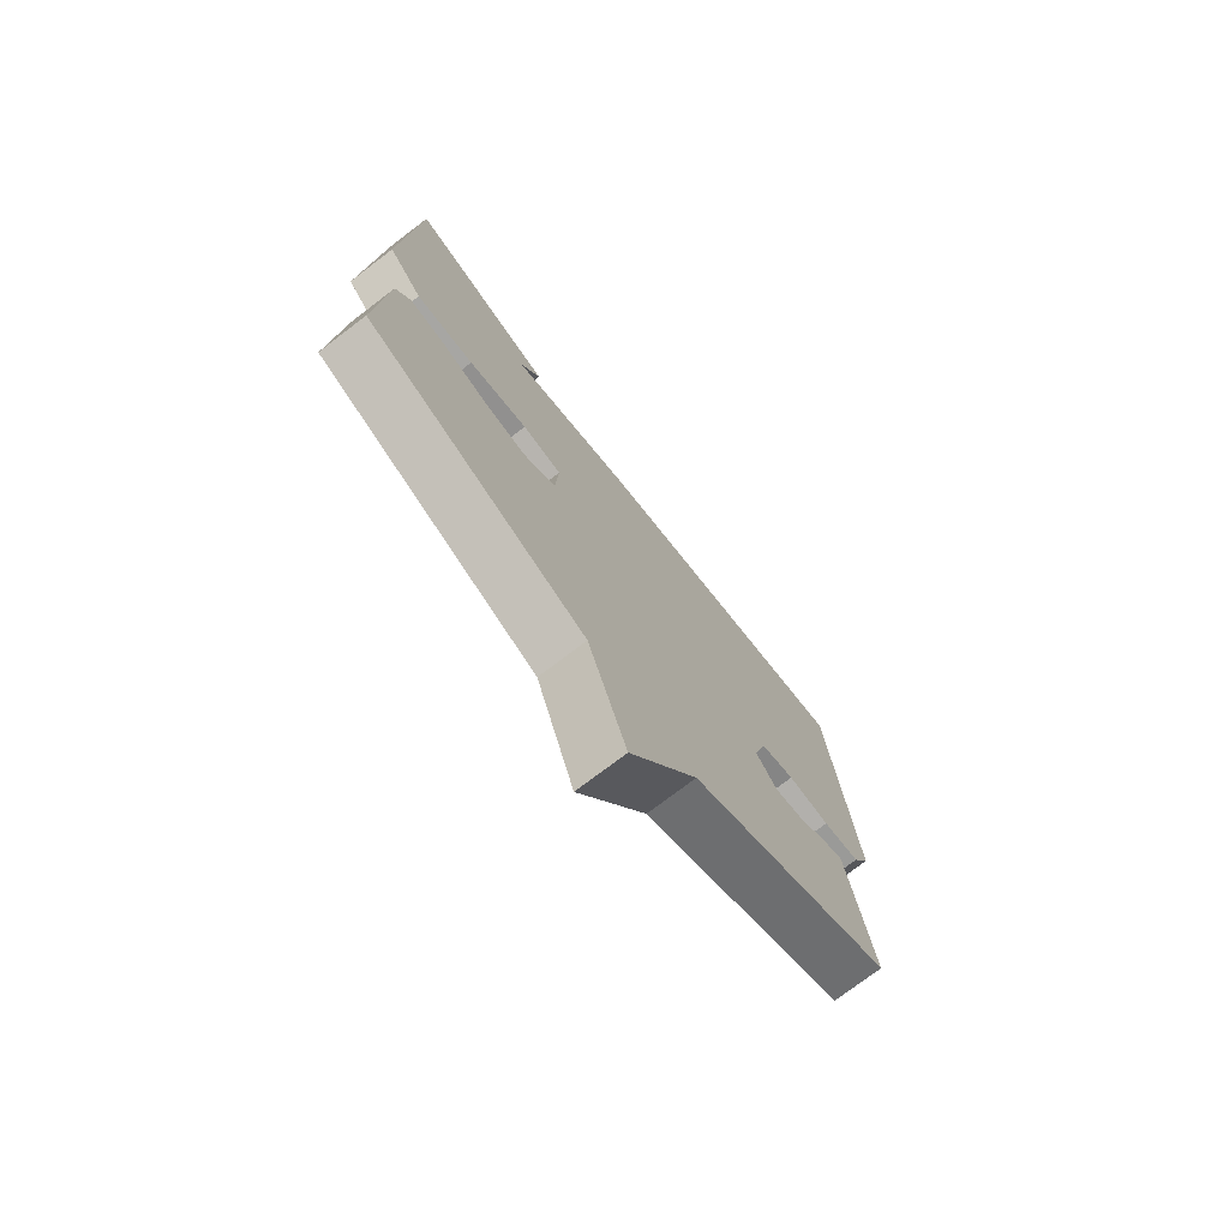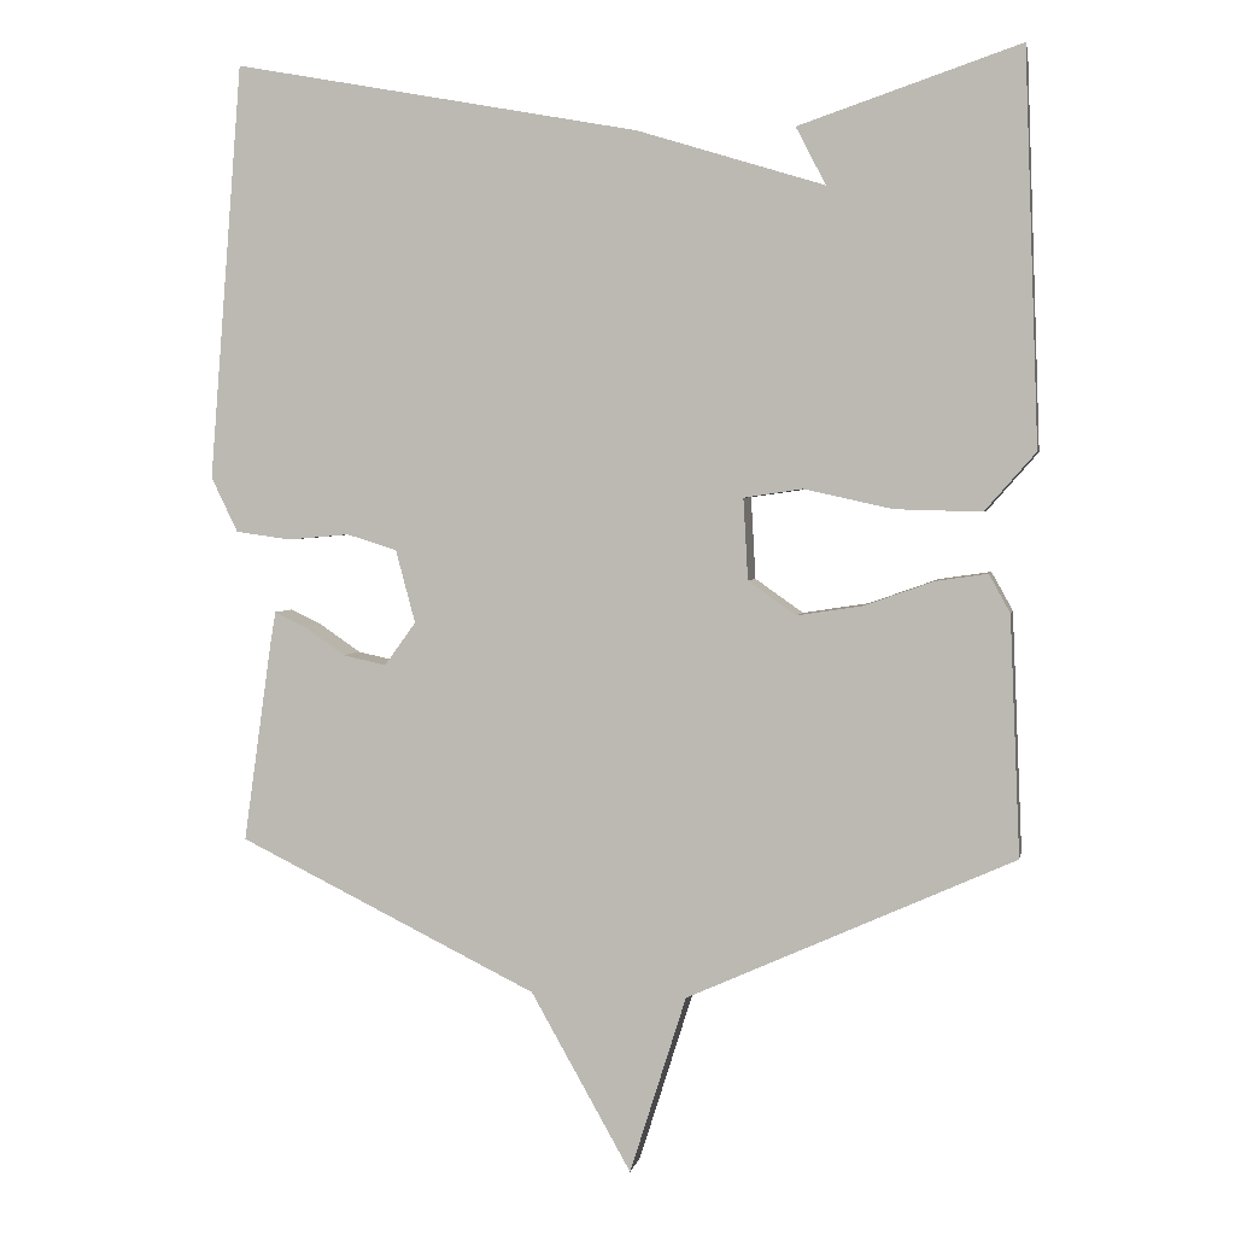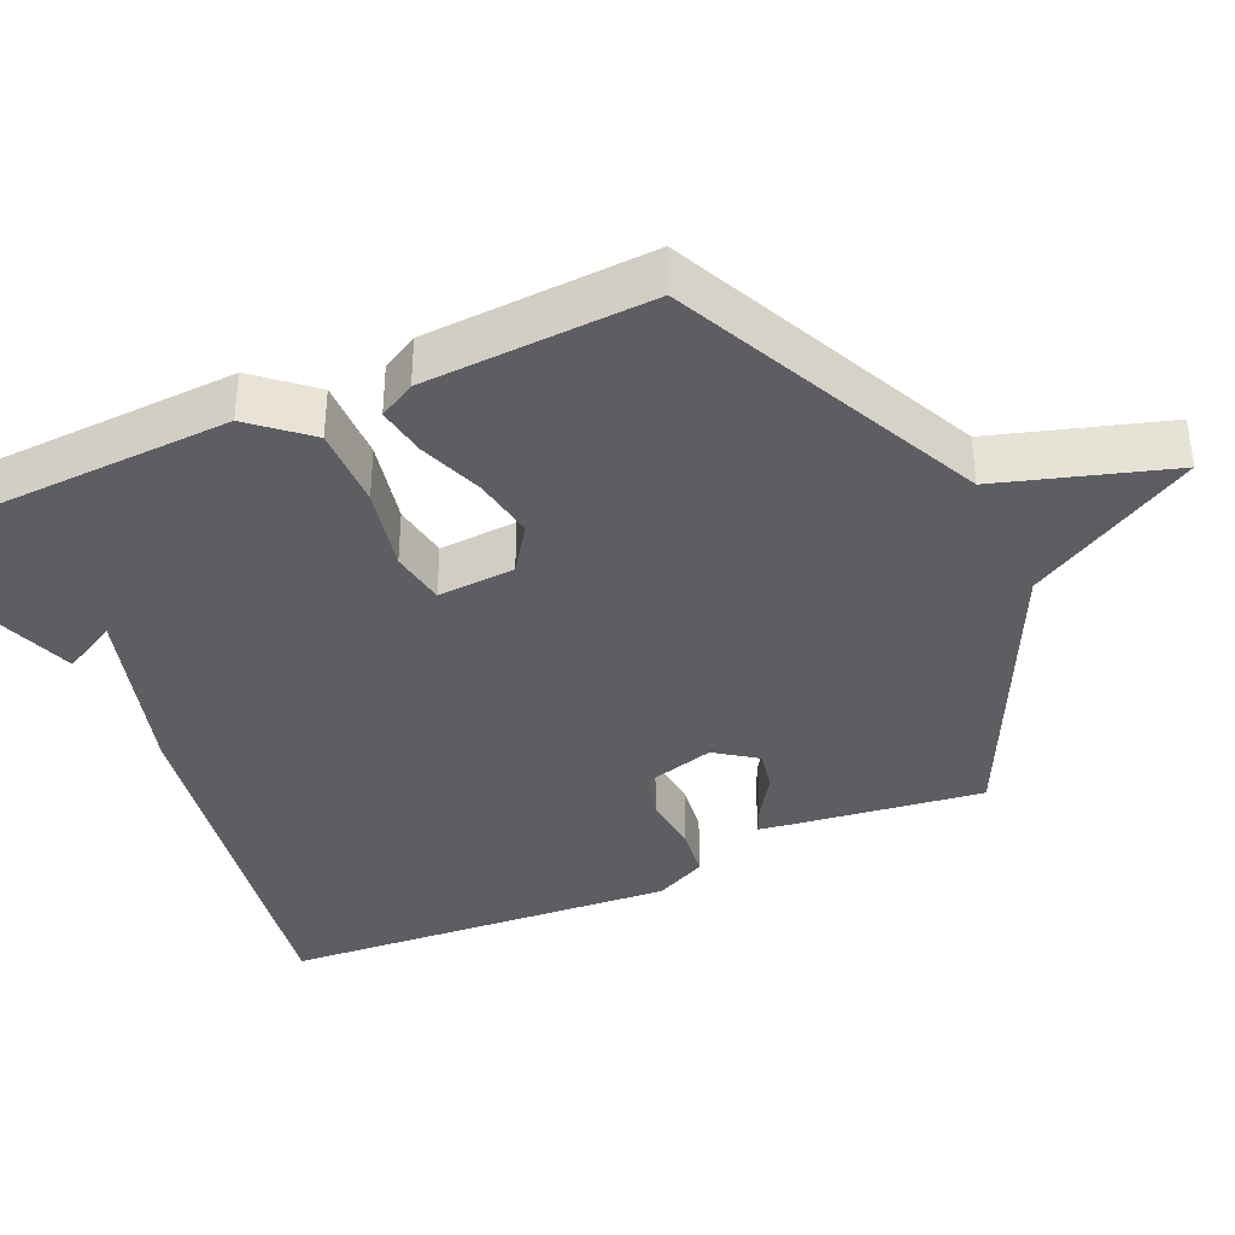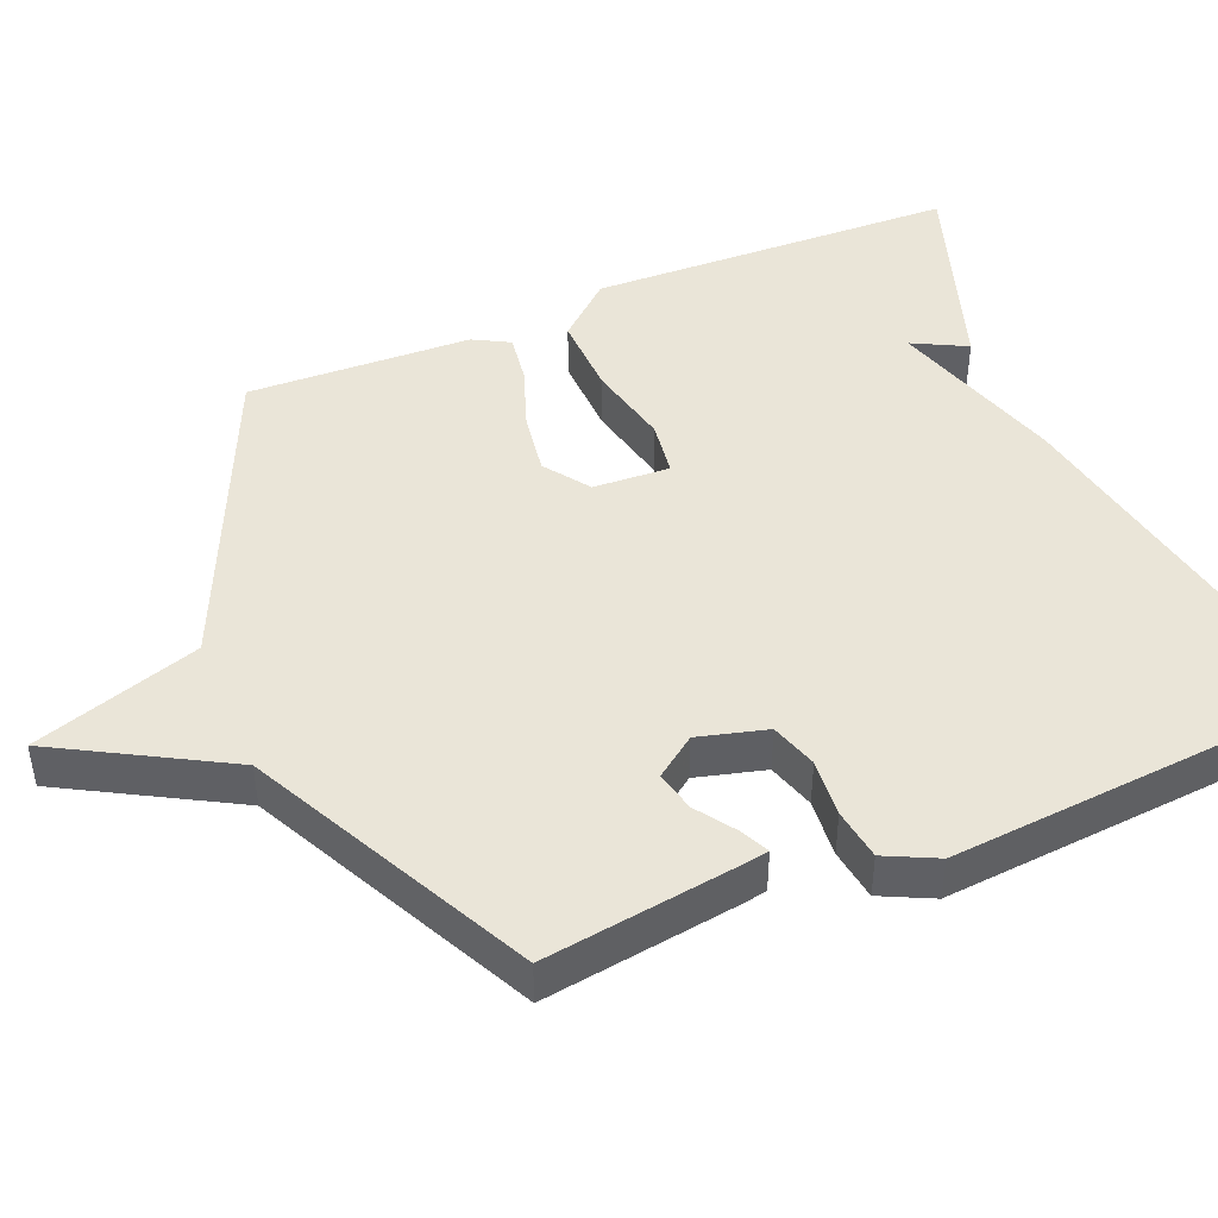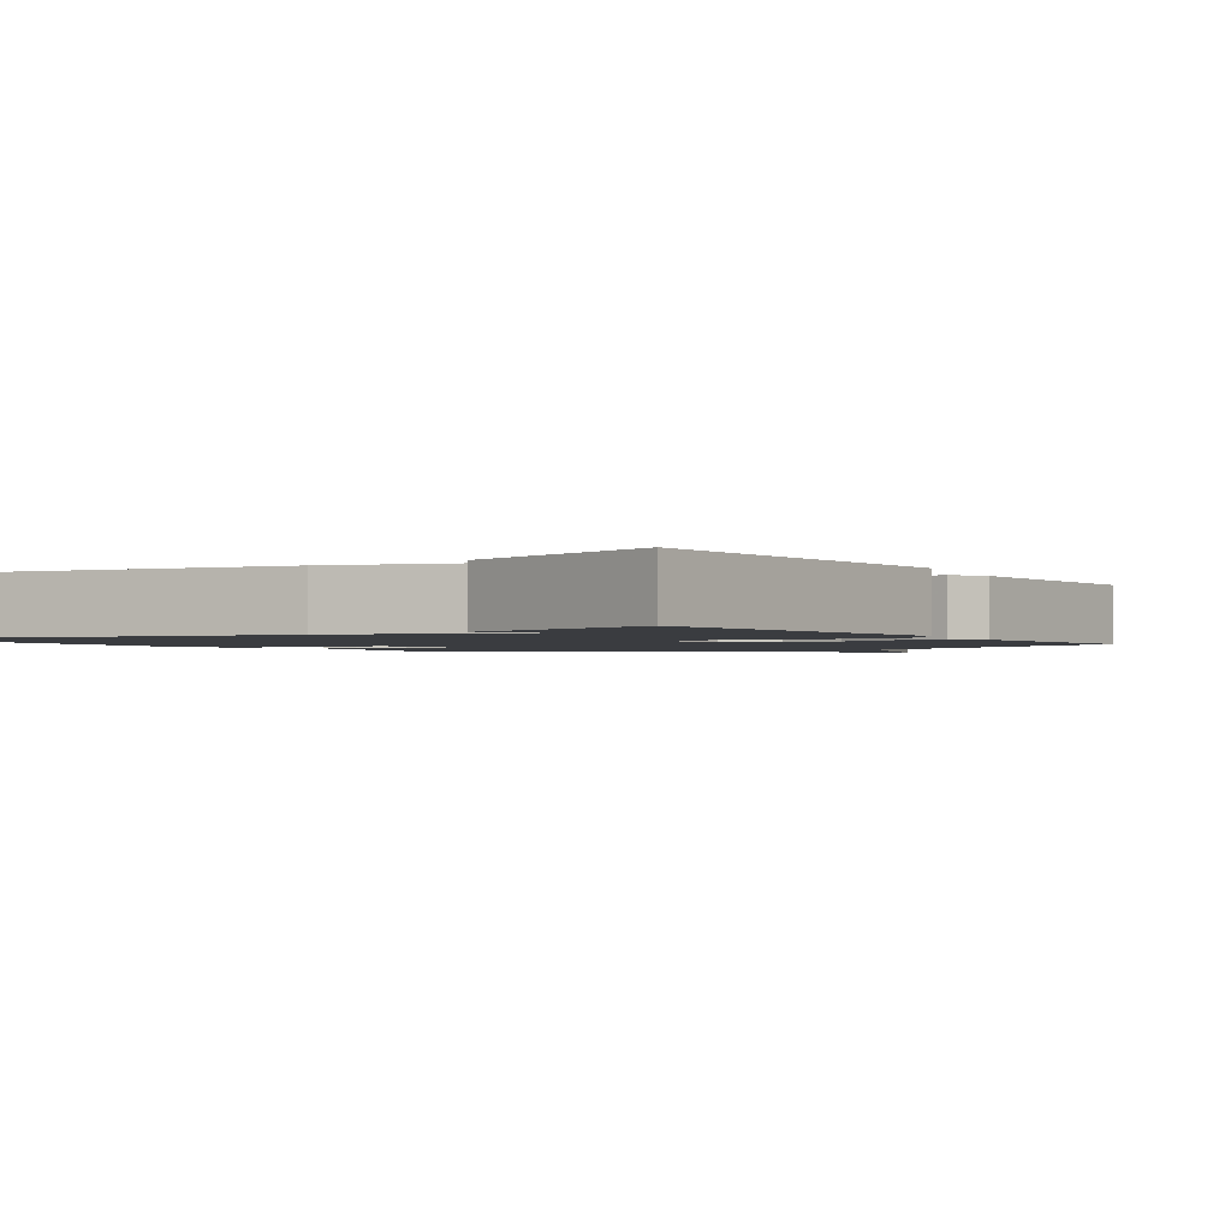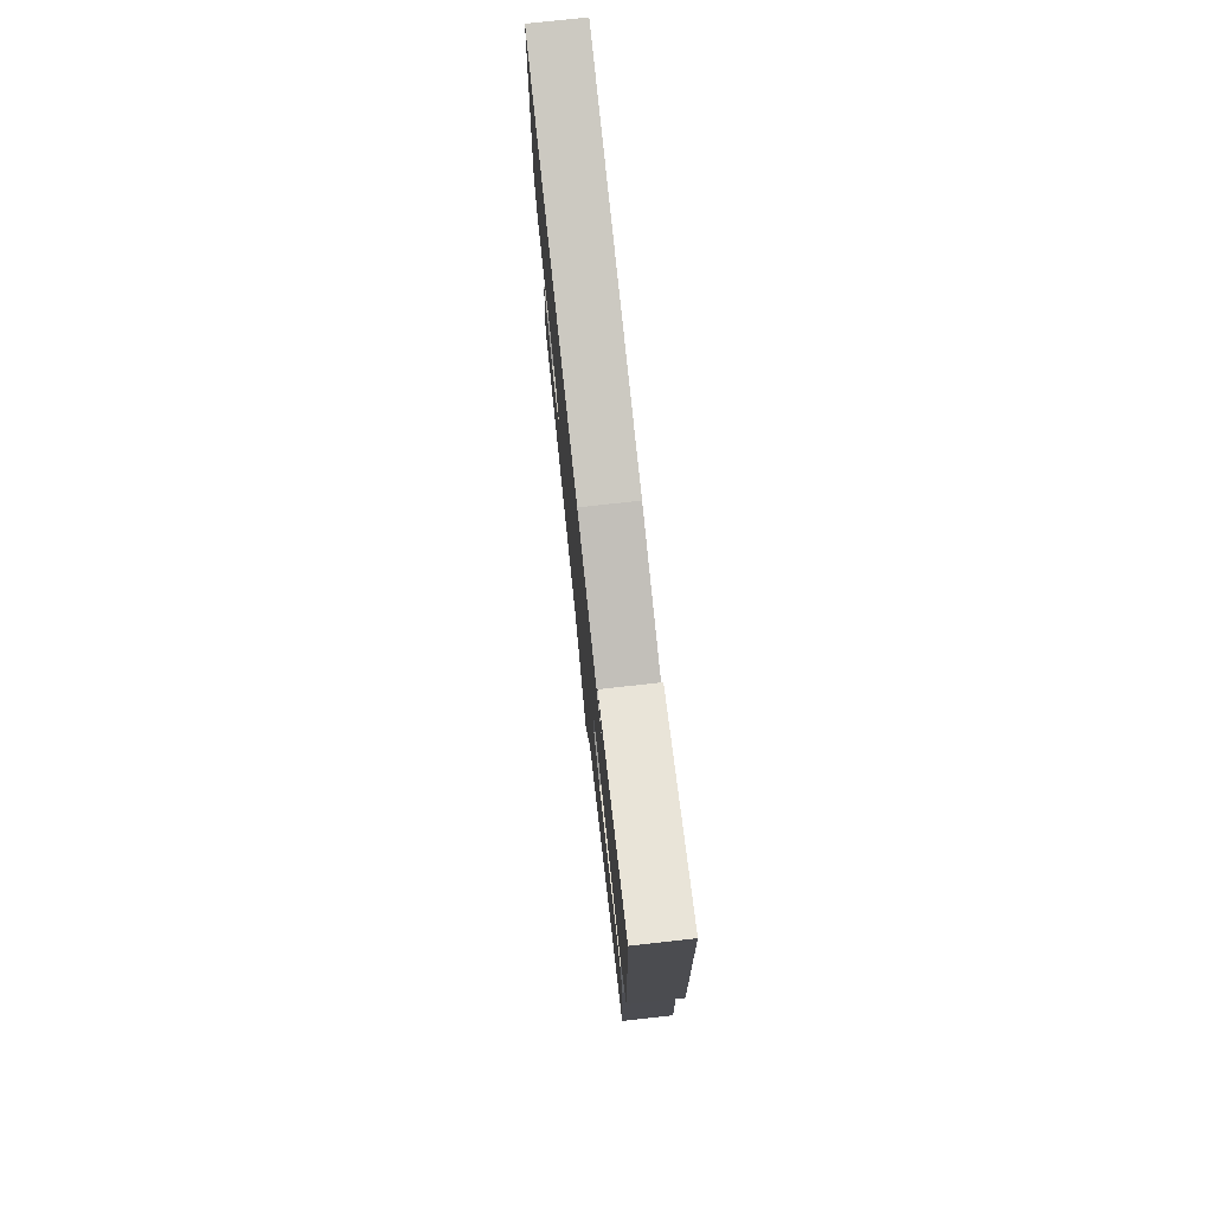
<metadata>
{"format":"obj","ext":"obj","renderer":"f3d","projection":"perspective","resolution":1024,"background":"white","views":[{"elev":-75.3,"azim":127.3,"up":"+Z"},{"elev":3.0,"azim":10.8,"up":"+Z"},{"elev":-37.5,"azim":114.7,"up":"+Y"},{"elev":45.3,"azim":-112.8,"up":"+Y"},{"elev":-1.7,"azim":33.4,"up":"+Y"},{"elev":76.8,"azim":83.7,"up":"+Z"}]}
</metadata>
<code>
v -0.5 0.07 -0.5
v -0.464 0.07 -0.245
v -0.457 0.07 -0.203
v -0.419 0.07 -0.221
v -0.365 0.07 -0.258
v -0.31 0.07 -0.27
v -0.27 0.07 -0.215
v -0.295 0.07 -0.122
v -0.359 0.07 -0.102
v -0.438 0.07 -0.109
v -0.508 0.07 -0.099
v -0.542 0.07 -0.029
v -0.5 0.07 0.5
v 0.019 0.07 0.405
v 0.257 0.07 0.332
v 0.219 0.07 0.405
v 0.5 0.07 0.5
v 0.518 0.07 0.003
v 0.453 0.07 -0.071
v 0.343 0.07 -0.068
v 0.23 0.07 -0.043
v 0.155 0.07 -0.054
v 0.161 0.07 -0.158
v 0.222 0.07 -0.201
v 0.306 0.07 -0.188
v 0.393 0.07 -0.157
v 0.46 0.07 -0.147
v 0.487 0.07 -0.196
v 0.5 0.07 -0.5
v 0.083 0.07 -0.688
v 0.011 0.07 -0.915
v -0.117 0.07 -0.688
v -0.5 0 -0.5
v -0.464 0 -0.245
v -0.457 0 -0.203
v -0.419 0 -0.221
v -0.365 0 -0.258
v -0.31 0 -0.27
v -0.27 0 -0.215
v -0.295 0 -0.122
v -0.359 0 -0.102
v -0.438 0 -0.109
v -0.508 0 -0.099
v -0.542 0 -0.029
v -0.5 0 0.5
v 0.019 0 0.405
v 0.257 0 0.332
v 0.219 0 0.405
v 0.5 0 0.5
v 0.518 0 0.003
v 0.453 0 -0.071
v 0.343 0 -0.068
v 0.23 0 -0.043
v 0.155 0 -0.054
v 0.161 0 -0.158
v 0.222 0 -0.201
v 0.306 0 -0.188
v 0.393 0 -0.157
v 0.46 0 -0.147
v 0.487 0 -0.196
v 0.5 0 -0.5
v 0.083 0 -0.688
v 0.011 0 -0.915
v -0.117 0 -0.688
f 30 31 32
f 30 32 1
f 29 30 1
f 28 29 1
f 27 28 1
f 26 27 1
f 25 26 1
f 24 25 1
f 23 24 1
f 22 23 1
f 19 20 21
f 18 19 21
f 17 18 21
f 17 21 22
f 15 16 17
f 15 17 22 1
f 13 14 15
f 12 13 15
f 11 12 15
f 10 11 15
f 9 10 15
f 8 9 15
f 7 8 15
f 6 7 15
f 3 4 5
f 2 3 5
f 1 2 5
f 1 5 6
f 1 6 15
f 64 63 62
f 33 64 62
f 33 62 61
f 33 61 60
f 33 60 59
f 33 59 58
f 33 58 57
f 33 57 56
f 33 56 55
f 33 55 54
f 53 52 51
f 53 51 50
f 53 50 49
f 54 53 49
f 49 48 47
f 33 54 49 47
f 47 46 45
f 47 45 44
f 47 44 43
f 47 43 42
f 47 42 41
f 47 41 40
f 47 40 39
f 47 39 38
f 37 36 35
f 37 35 34
f 37 34 33
f 38 37 33
f 47 38 33
f 1 33 34 2
f 2 34 35 3
f 3 35 36 4
f 4 36 37 5
f 5 37 38 6
f 6 38 39 7
f 7 39 40 8
f 8 40 41 9
f 9 41 42 10
f 10 42 43 11
f 11 43 44 12
f 12 44 45 13
f 13 45 46 14
f 14 46 47 15
f 15 47 48 16
f 16 48 49 17
f 17 49 50 18
f 18 50 51 19
f 19 51 52 20
f 20 52 53 21
f 21 53 54 22
f 22 54 55 23
f 23 55 56 24
f 24 56 57 25
f 25 57 58 26
f 26 58 59 27
f 27 59 60 28
f 28 60 61 29
f 29 61 62 30
f 30 62 63 31
f 31 63 64 32
f 32 64 33 1

</code>
